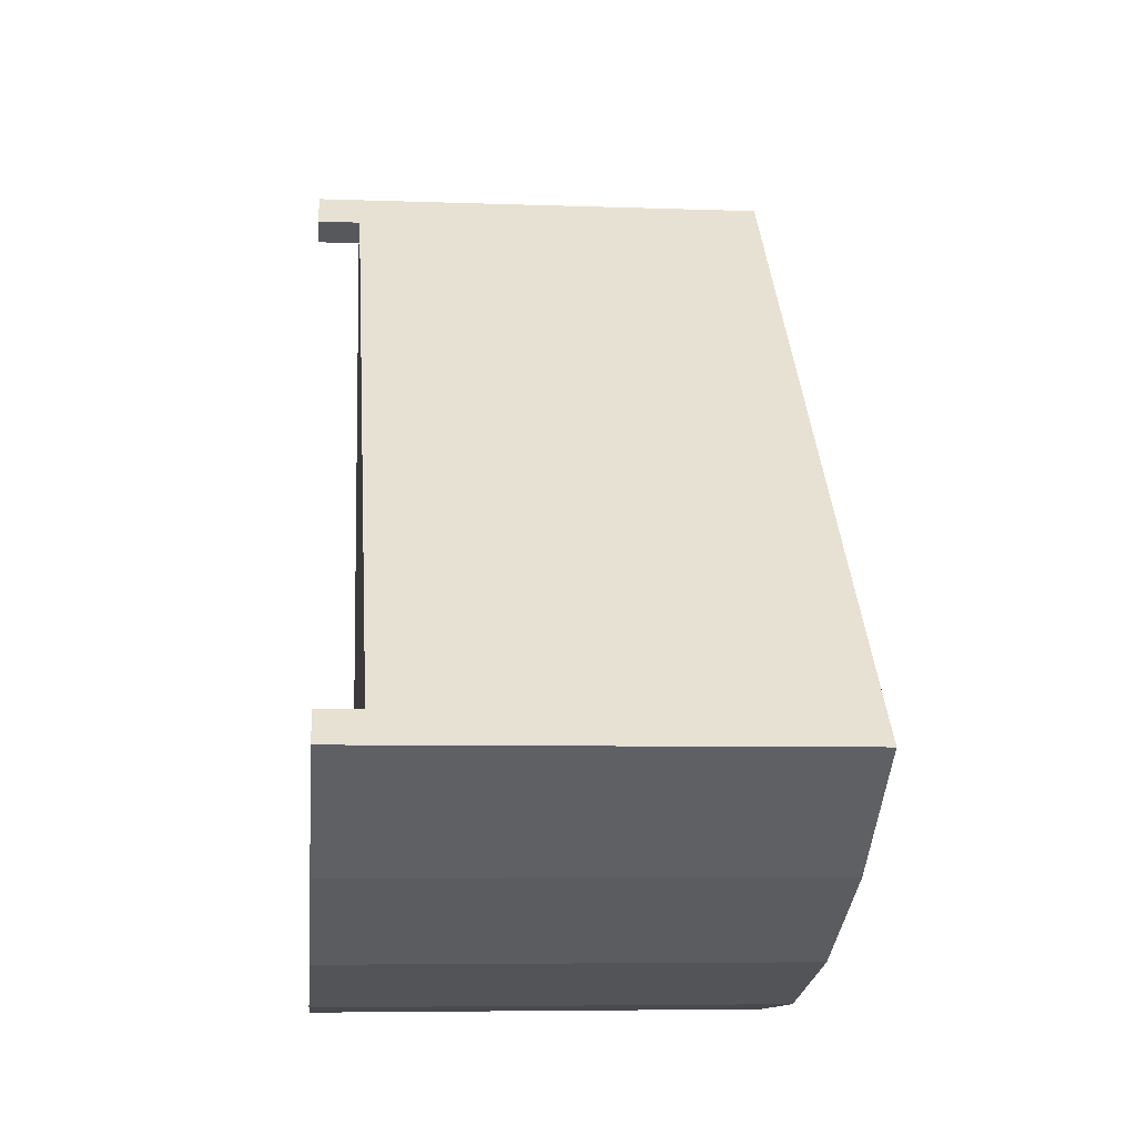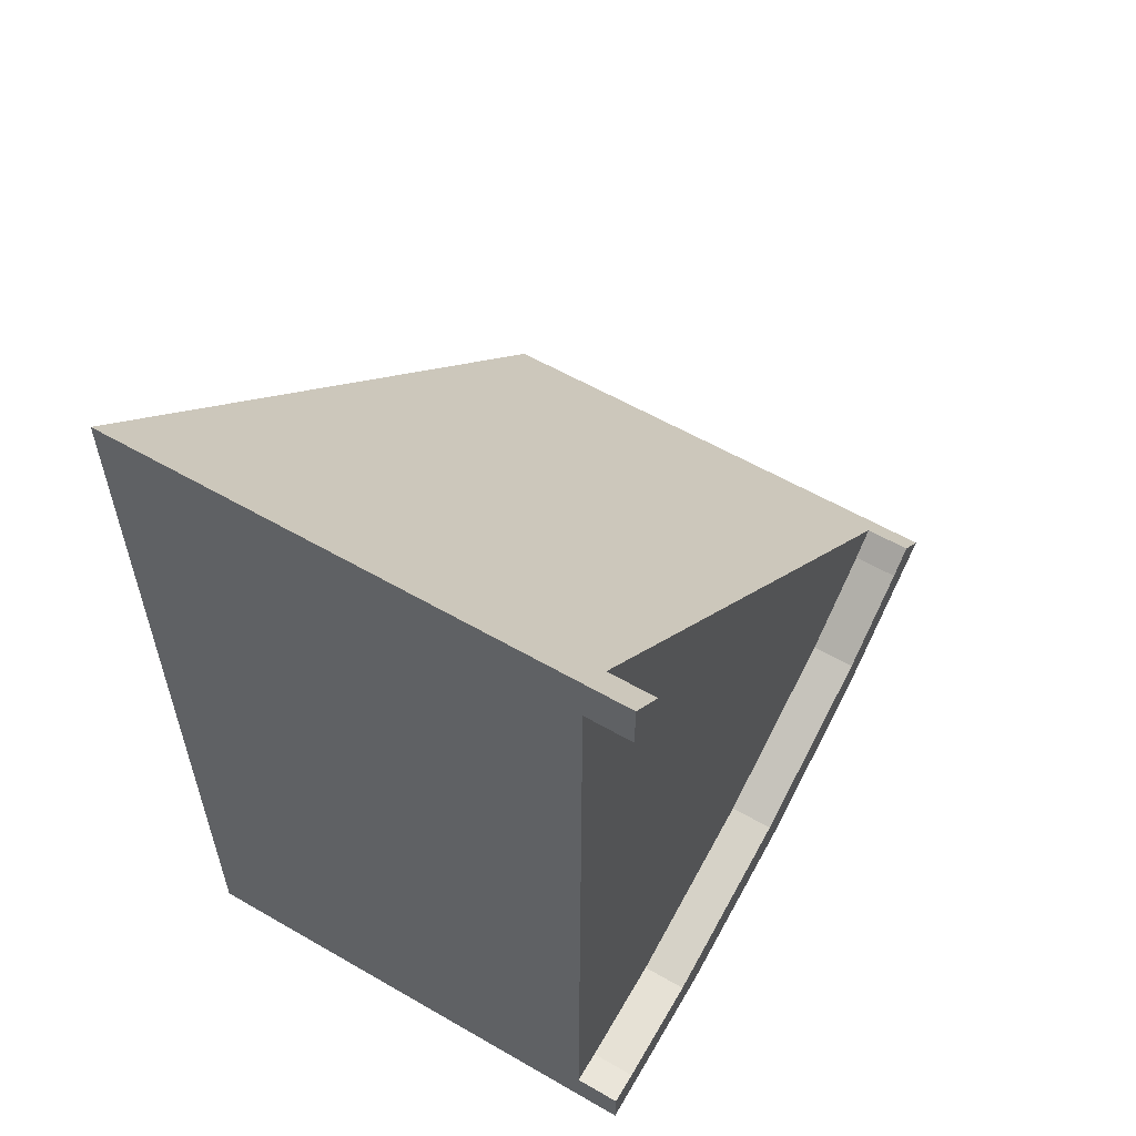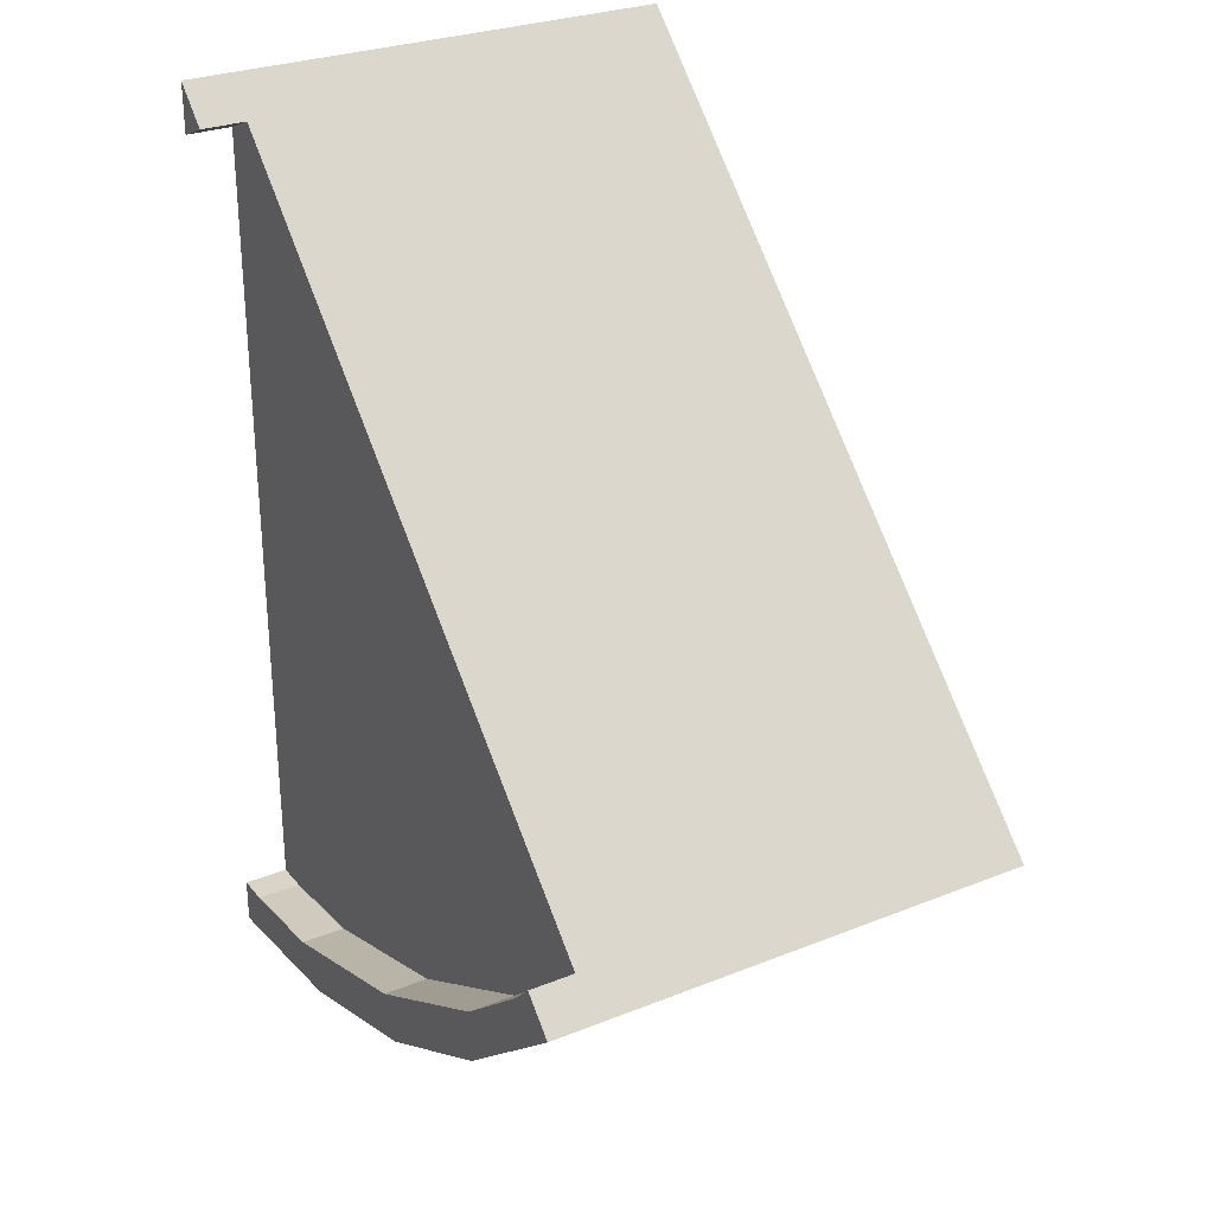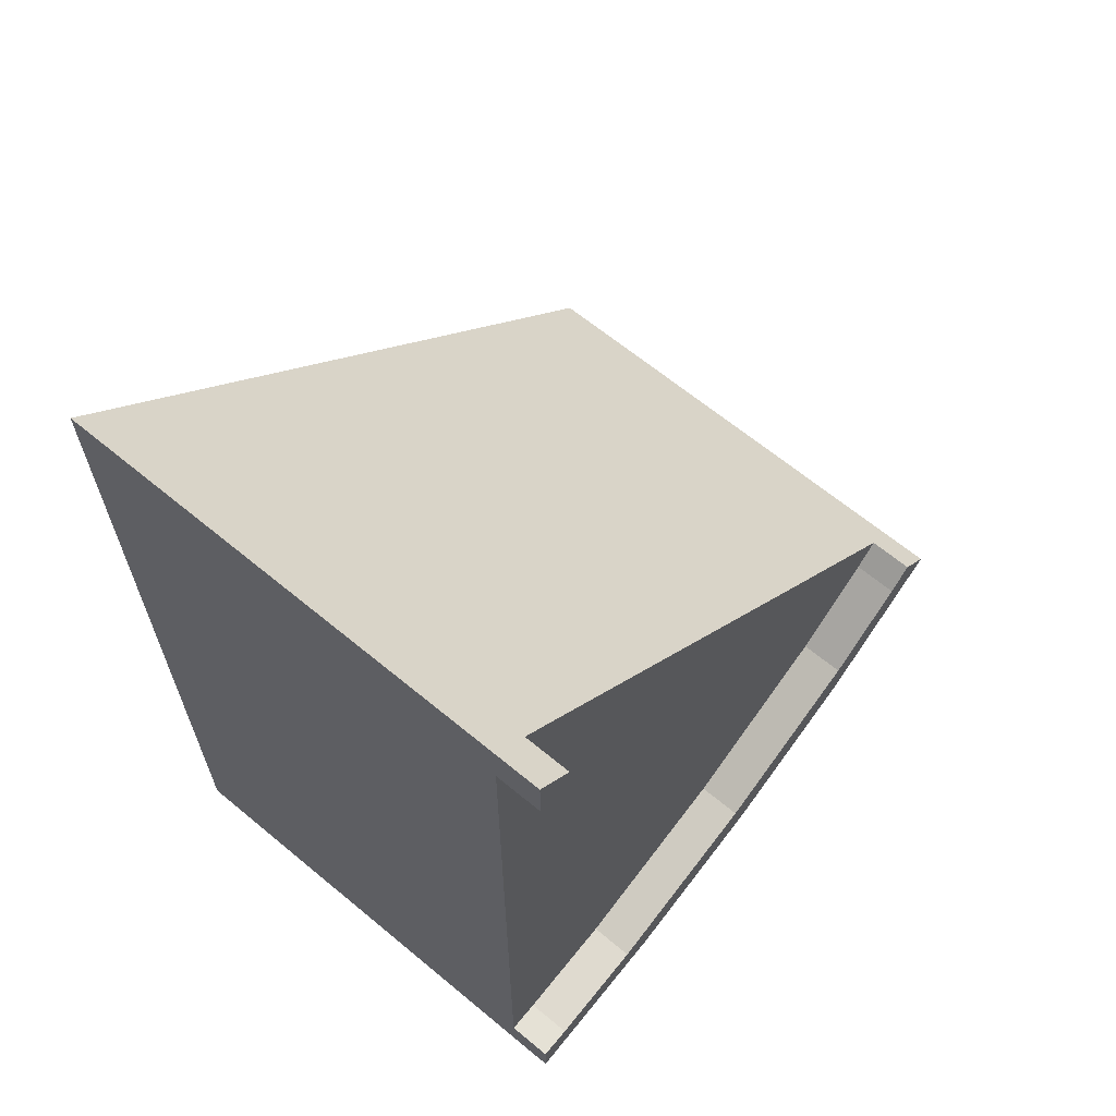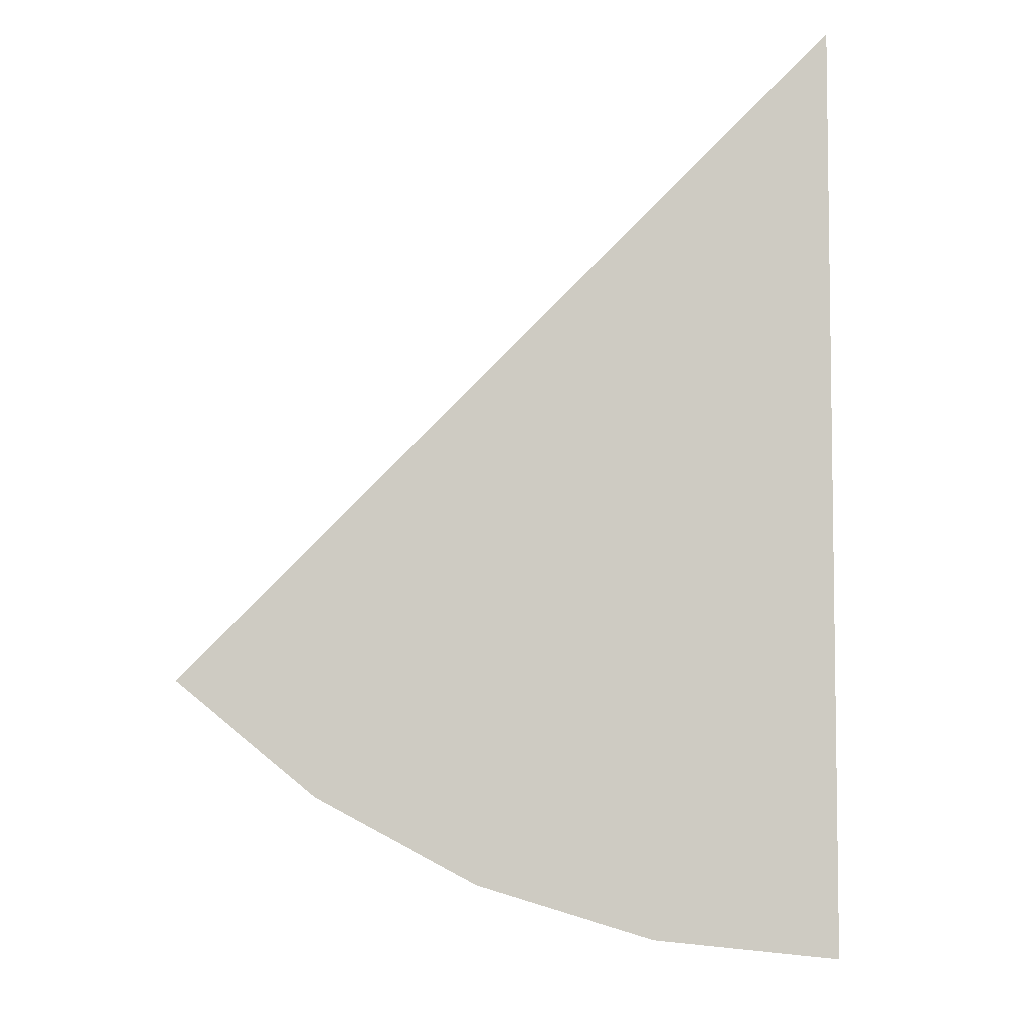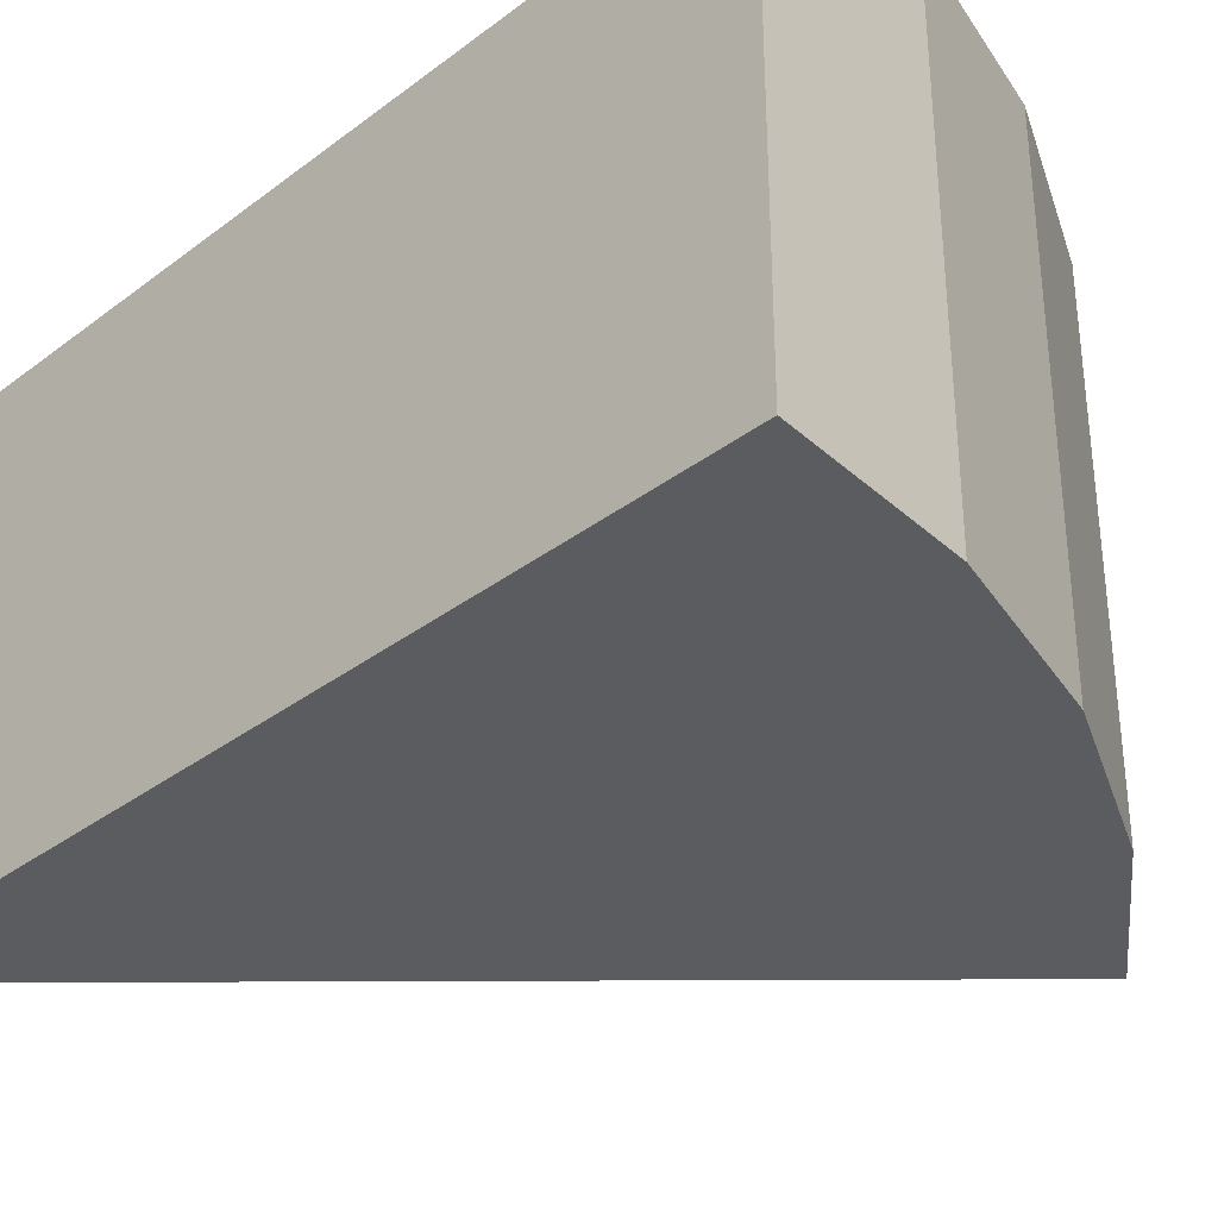
<metadata>
{"format":"obj","ext":"obj","renderer":"f3d","projection":"perspective","resolution":1024,"background":"white","views":[{"elev":-6.5,"azim":-96.0,"up":"+Z"},{"elev":58.4,"azim":120.8,"up":"+Z"},{"elev":28.4,"azim":-121.0,"up":"+Z"},{"elev":64.9,"azim":129.8,"up":"+Z"},{"elev":-5.3,"azim":1.8,"up":"+Z"},{"elev":-34.4,"azim":135.4,"up":"+Y"}]}
</metadata>
<code>
o 45_turn_Circle.010
v 0 0 -12
v -2.341 0 -11.77
v -4.592 0 -11.09
v -6.667 0 -9.978
v -8.485 0 -8.485
v -6.641 6 -9.282
v -4.352 6 -10.51
v -0.4359 6 -11.4
v -1.867 6 -11.26
v 0 0 1e-06
v -7.753 6 -8.369
v -0.2338 6 -0.5644
v -8.485 6 -8.485
v -6.667 6 -9.978
v -4.592 6 -11.09
v -2.341 6 -11.77
v 0 6 -12
v 0 6 1e-06
v -0.4675 6 -0.4675
v -0 6 -0.6612
v -0 6 -11.4
v -8.061 6 -8.061
v -8.485 6.6 -8.485
v -6.667 6.6 -9.978
v -4.592 6.6 -11.09
v -2.341 6.6 -11.77
v 0 6.6 -12
v -0 6.6 -0.6612
v 0 6.6 1e-06
v -0.4675 6.6 -0.4675
v -7.753 6.6 -8.369
v -6.641 6.6 -9.282
v -4.352 6.6 -10.51
v -1.867 6.6 -11.26
v -0.4359 6.6 -11.4
v -0.2338 6.6 -0.5644
v -0 6.6 -11.4
v -8.061 6.6 -8.061
f 2 1 10 5 4 3
f 4 5 13 14
f 2 3 15 16
f 10 1 17 21 20 18
f 3 4 14 15
f 1 2 16 17
f 5 10 18 19 22 13
f 11 6 32 31
f 18 20 28 29
f 12 19 30 36
f 22 11 31 38
f 17 16 26 27
f 13 22 38 23
f 9 8 35 34
f 16 15 25 26
f 31 32 24 23
f 32 33 25 24
f 33 34 26 25
f 34 35 27 26
f 35 37 27
f 36 30 29
f 28 36 29
f 38 31 23
f 20 12 36 28
f 19 18 29 30
f 14 13 23 24
f 6 7 33 32
f 21 17 27 37
f 15 14 24 25
f 7 9 34 33
f 8 21 37 35
o 45_turn.001_Circle.001
v -6.641 6 -9.282
v -4.352 6 -10.51
v -0.4359 6 -11.4
v -1.867 6 -11.26
v -7.753 6 -8.369
v -0.2338 6 -0.5644
v -0.4675 6 -0.4675
v -0 6 -0.6612
v -0 6 -11.4
v -8.061 6 -8.061
f 42 40 39 43 44 41
f 45 44 43 48
f 47 41 44 46

</code>
